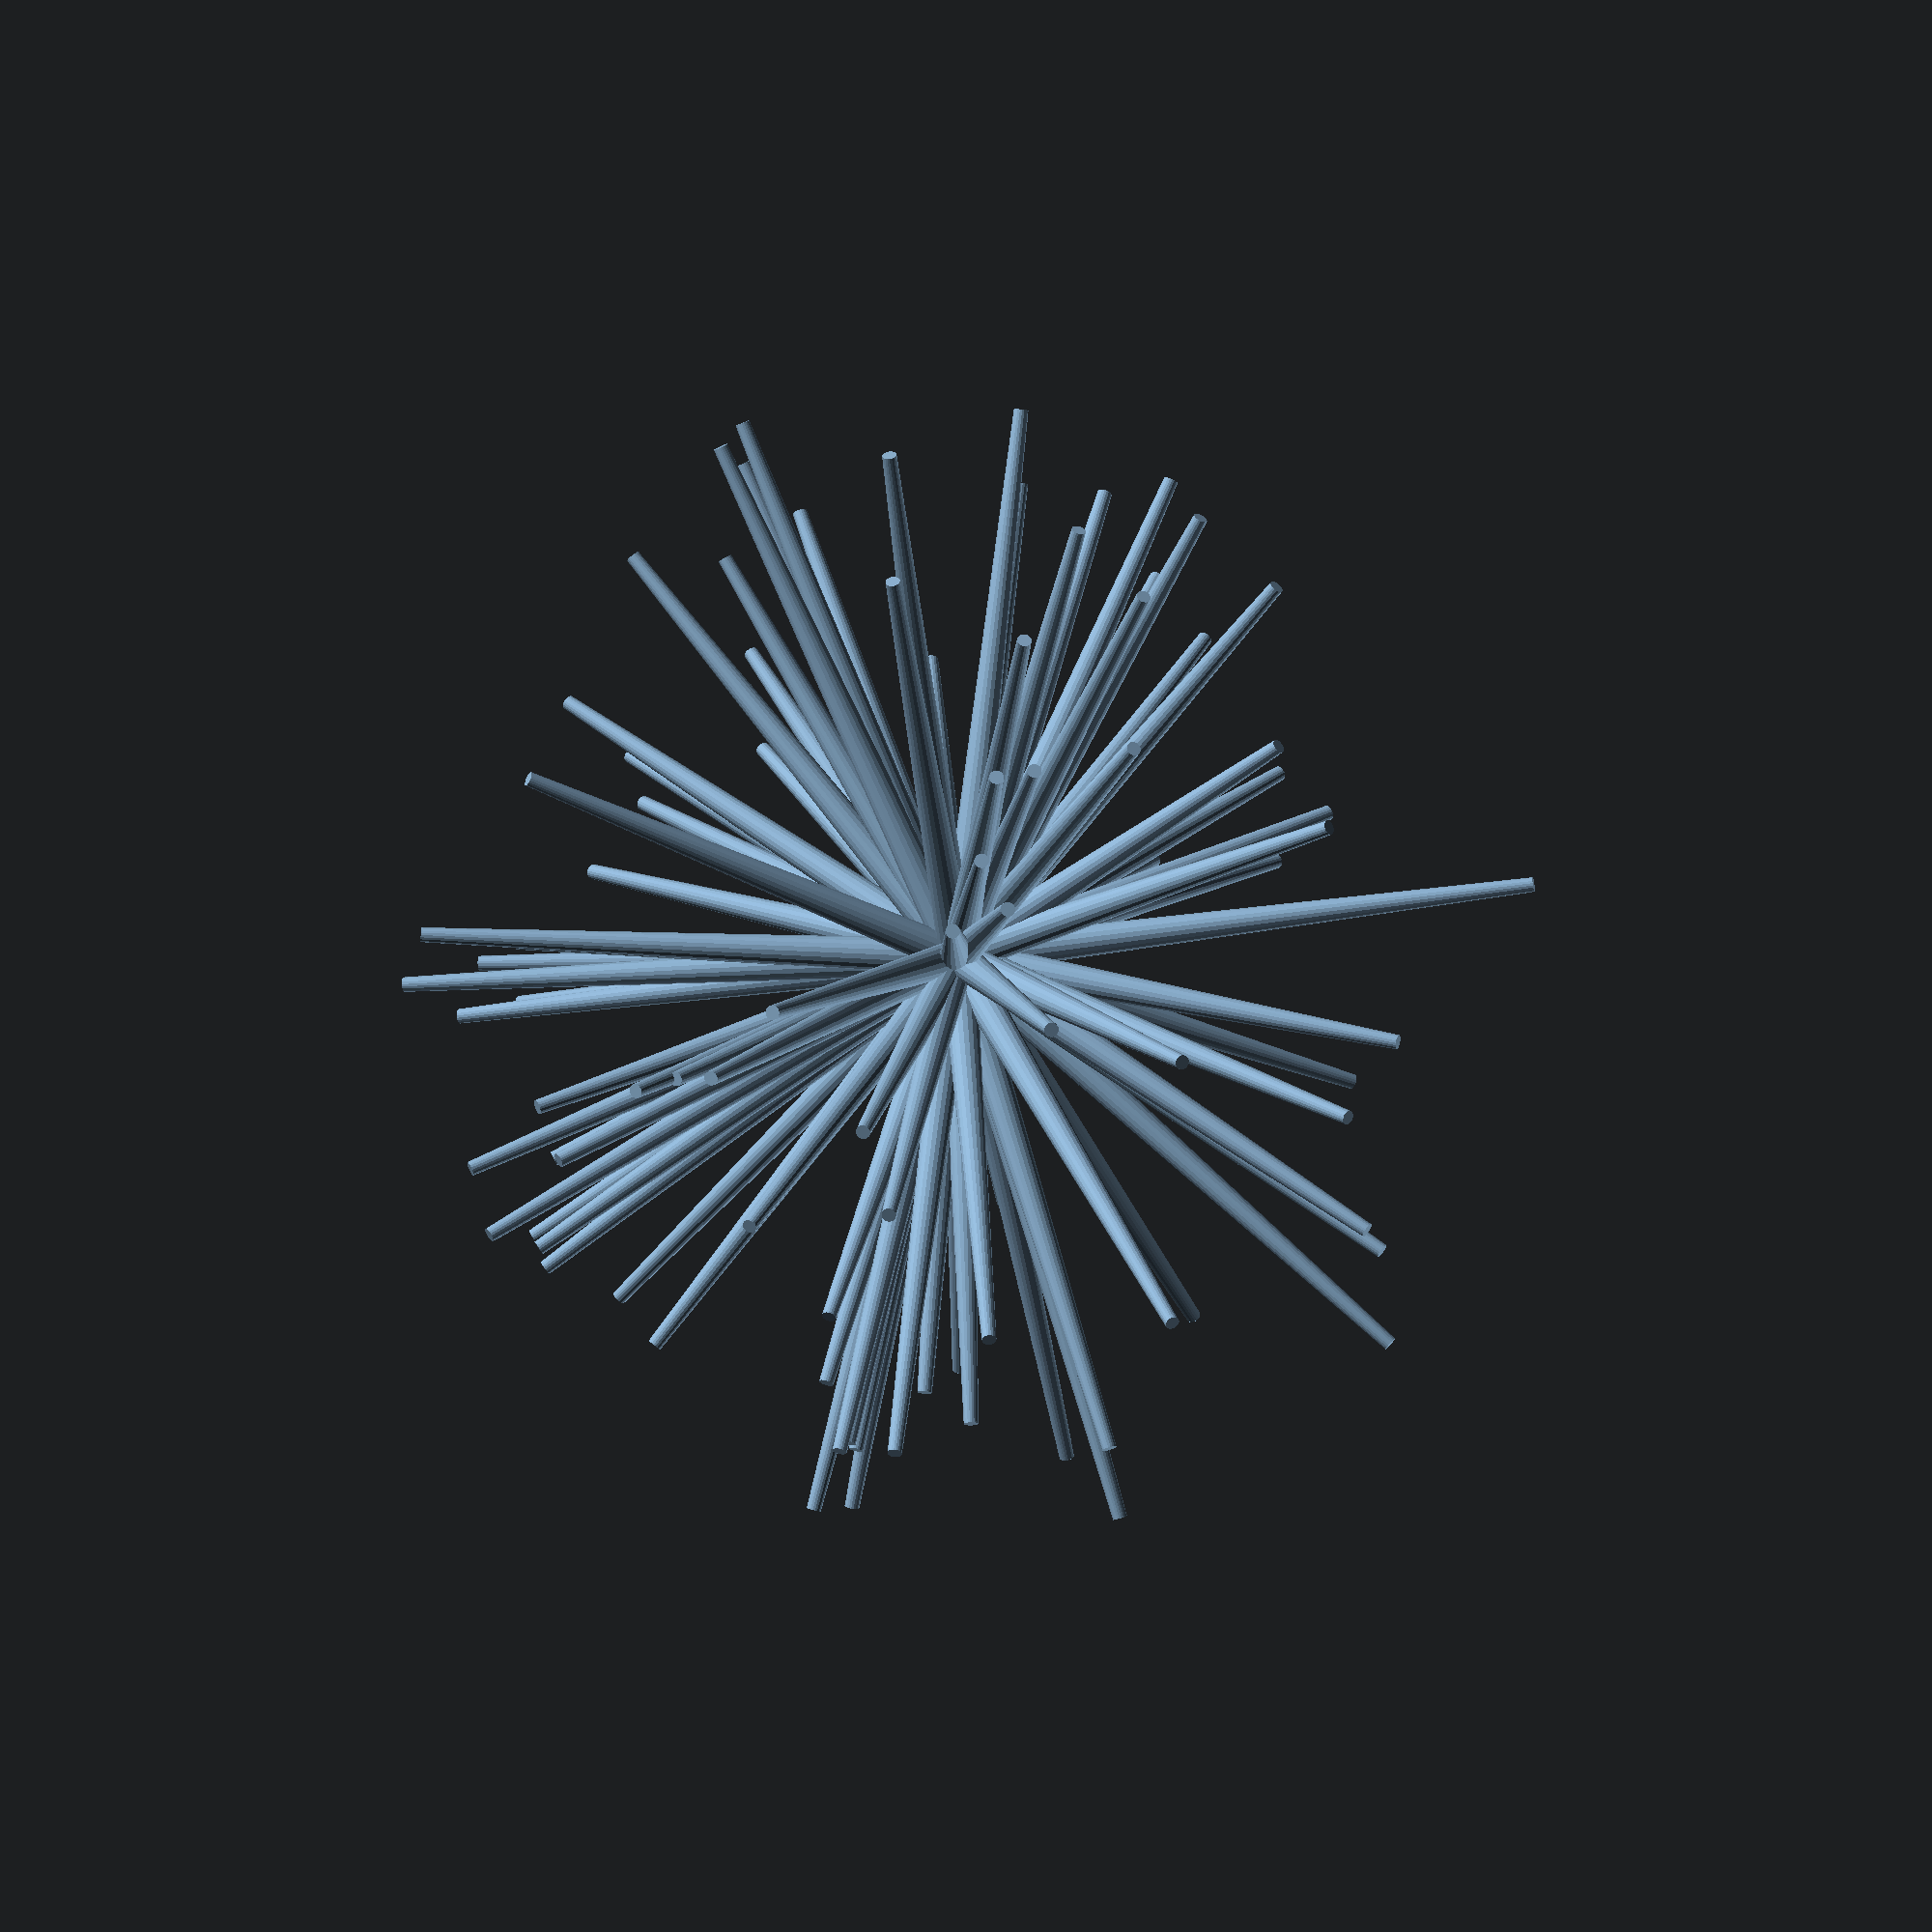
<openscad>
/*
 * Base Tiles - Hexagon Dungeon Tiles
 * By Craig Wood
 *
 */

$fn=20;

union() {
	for(i=[0:100]) {
		x = rands(1,360,1);
		y = rands(1,360,1);
		z = rands(1,360,1);
		h = rands(12,16,1);

		rotate([x[0],y[0],z[0]])
			cylinder(r1=.5,r2=.2,h=h[0]);

	}
}

</openscad>
<views>
elev=215.8 azim=247.7 roll=283.5 proj=o view=wireframe
</views>
